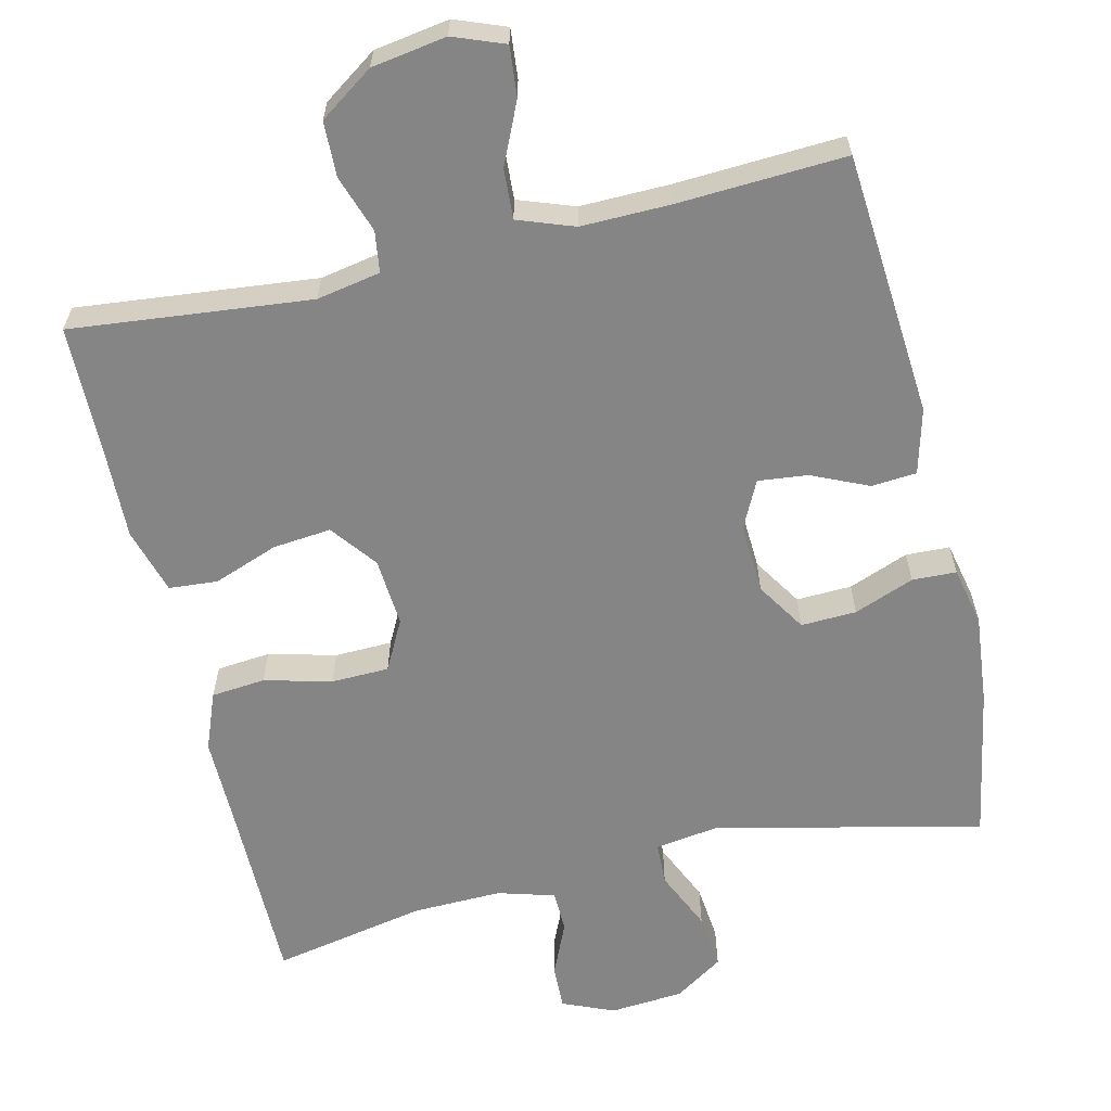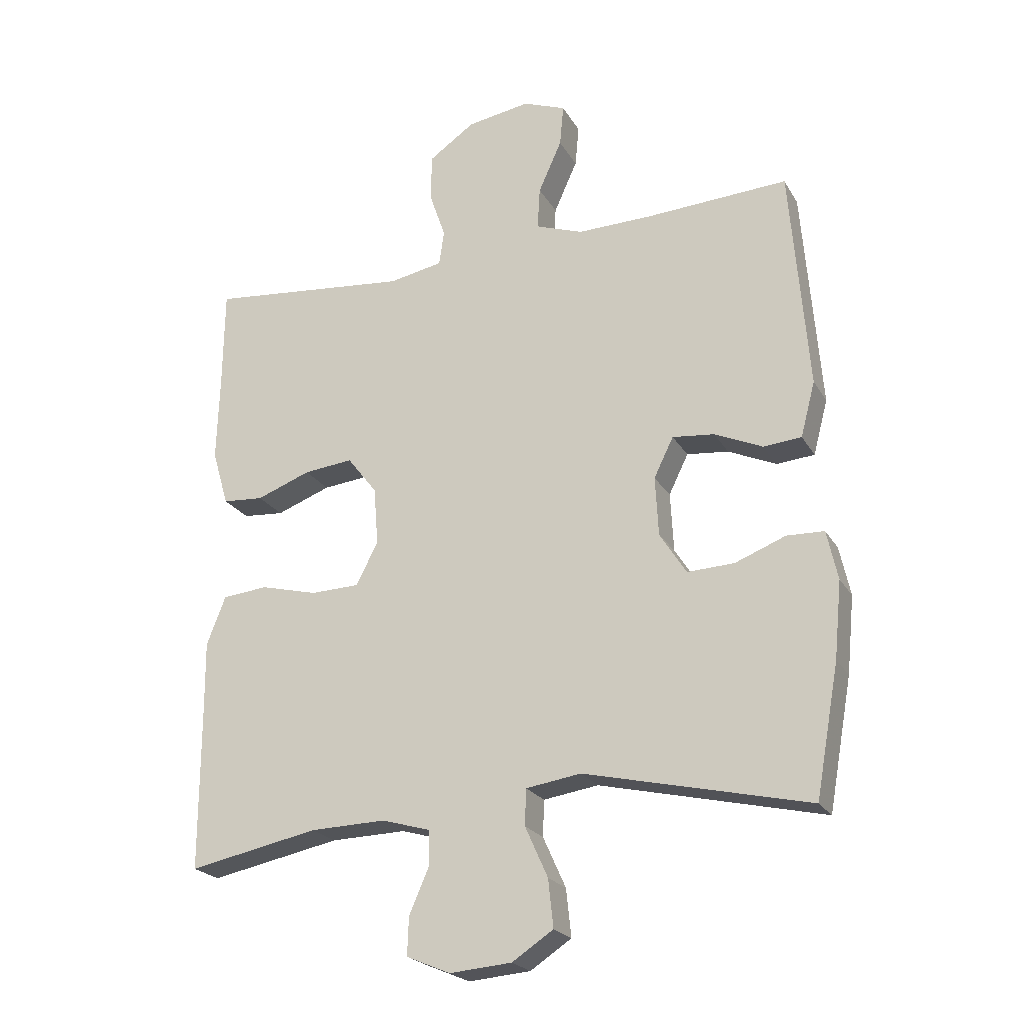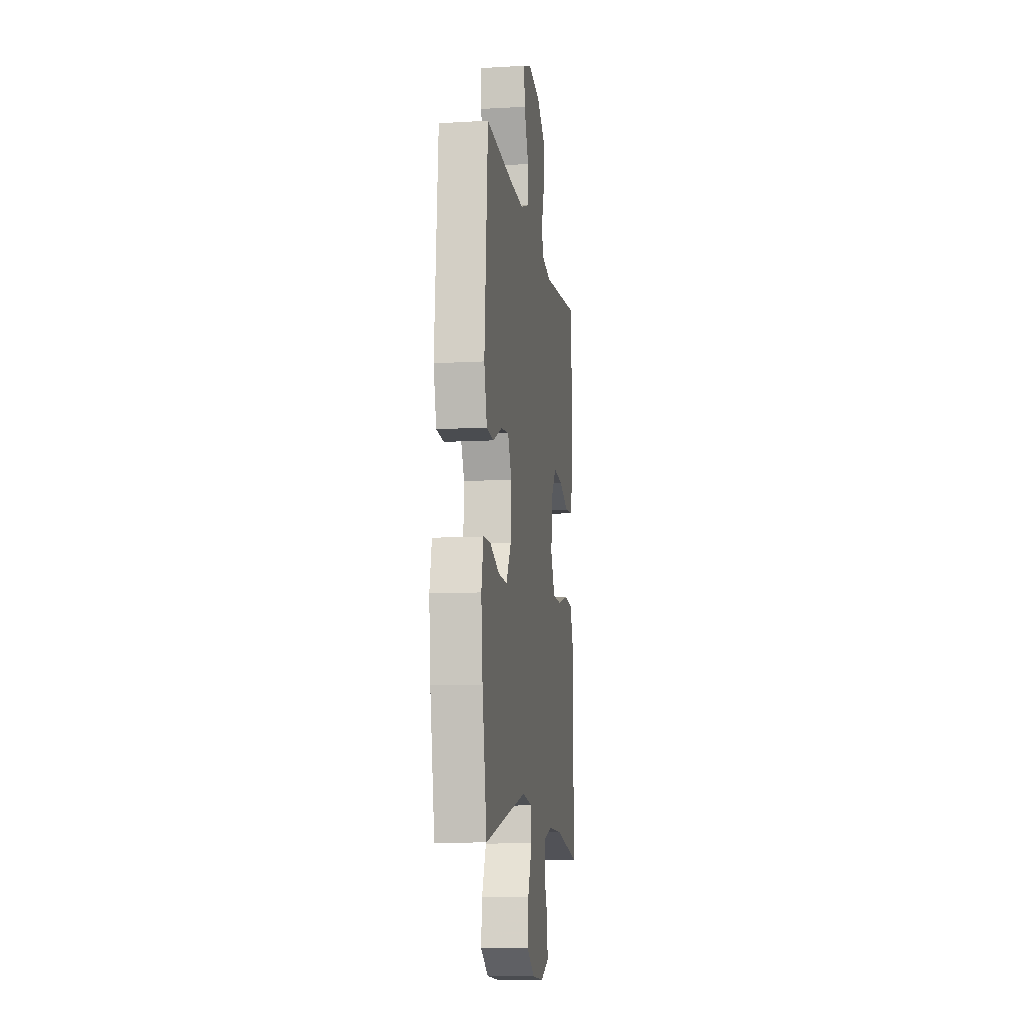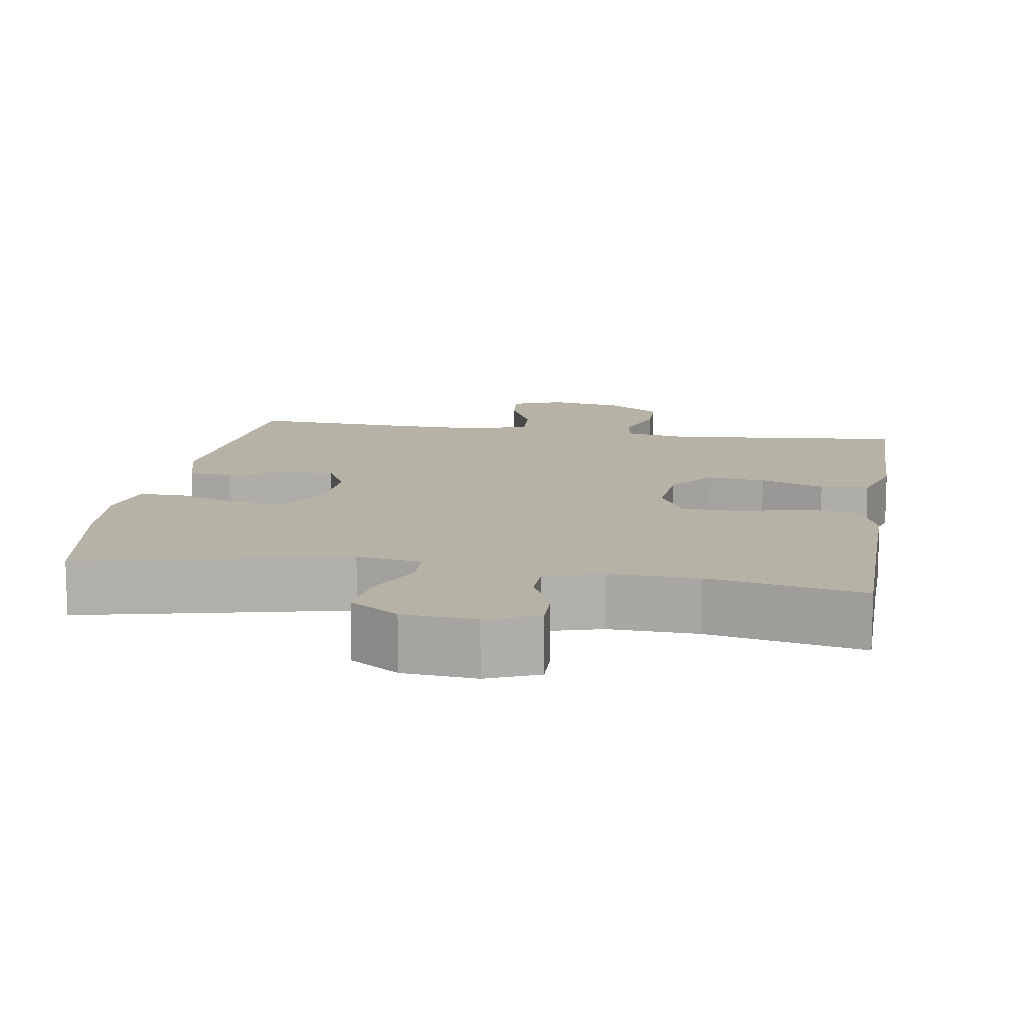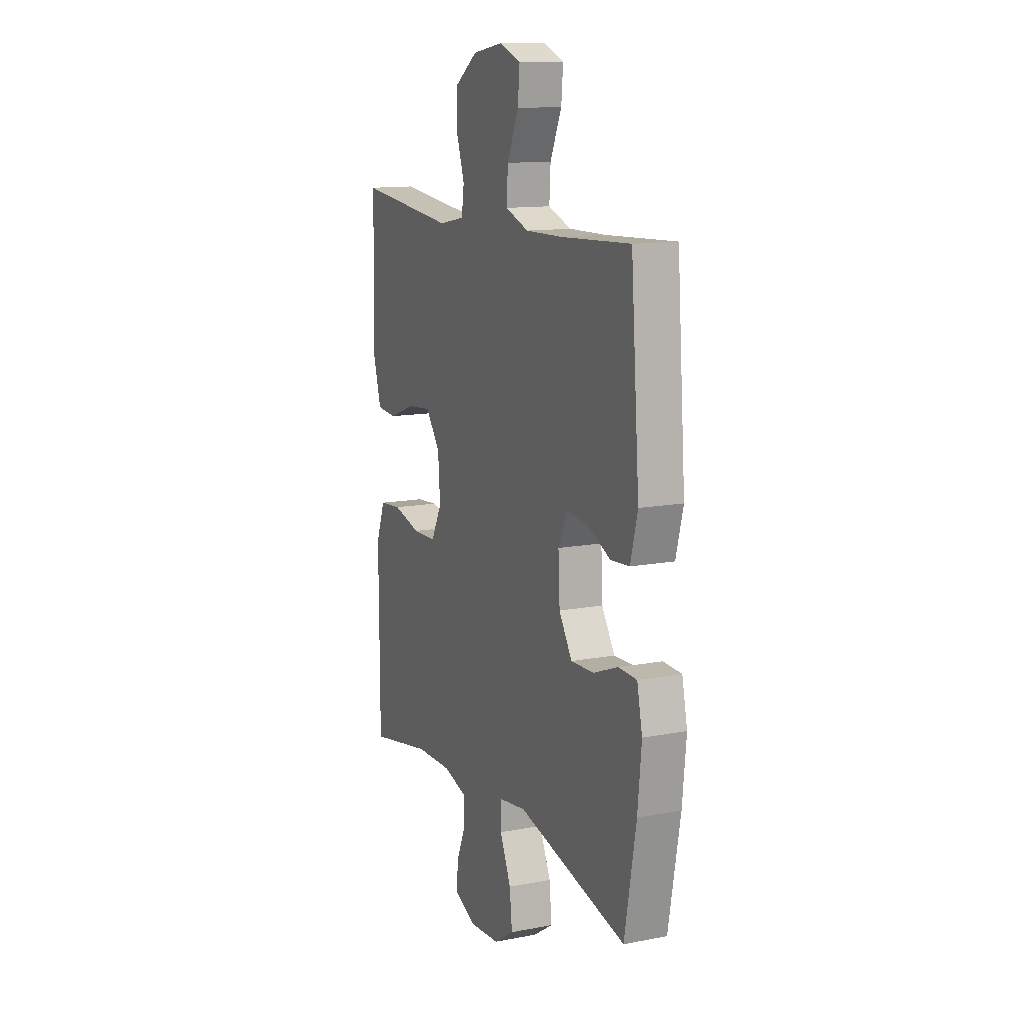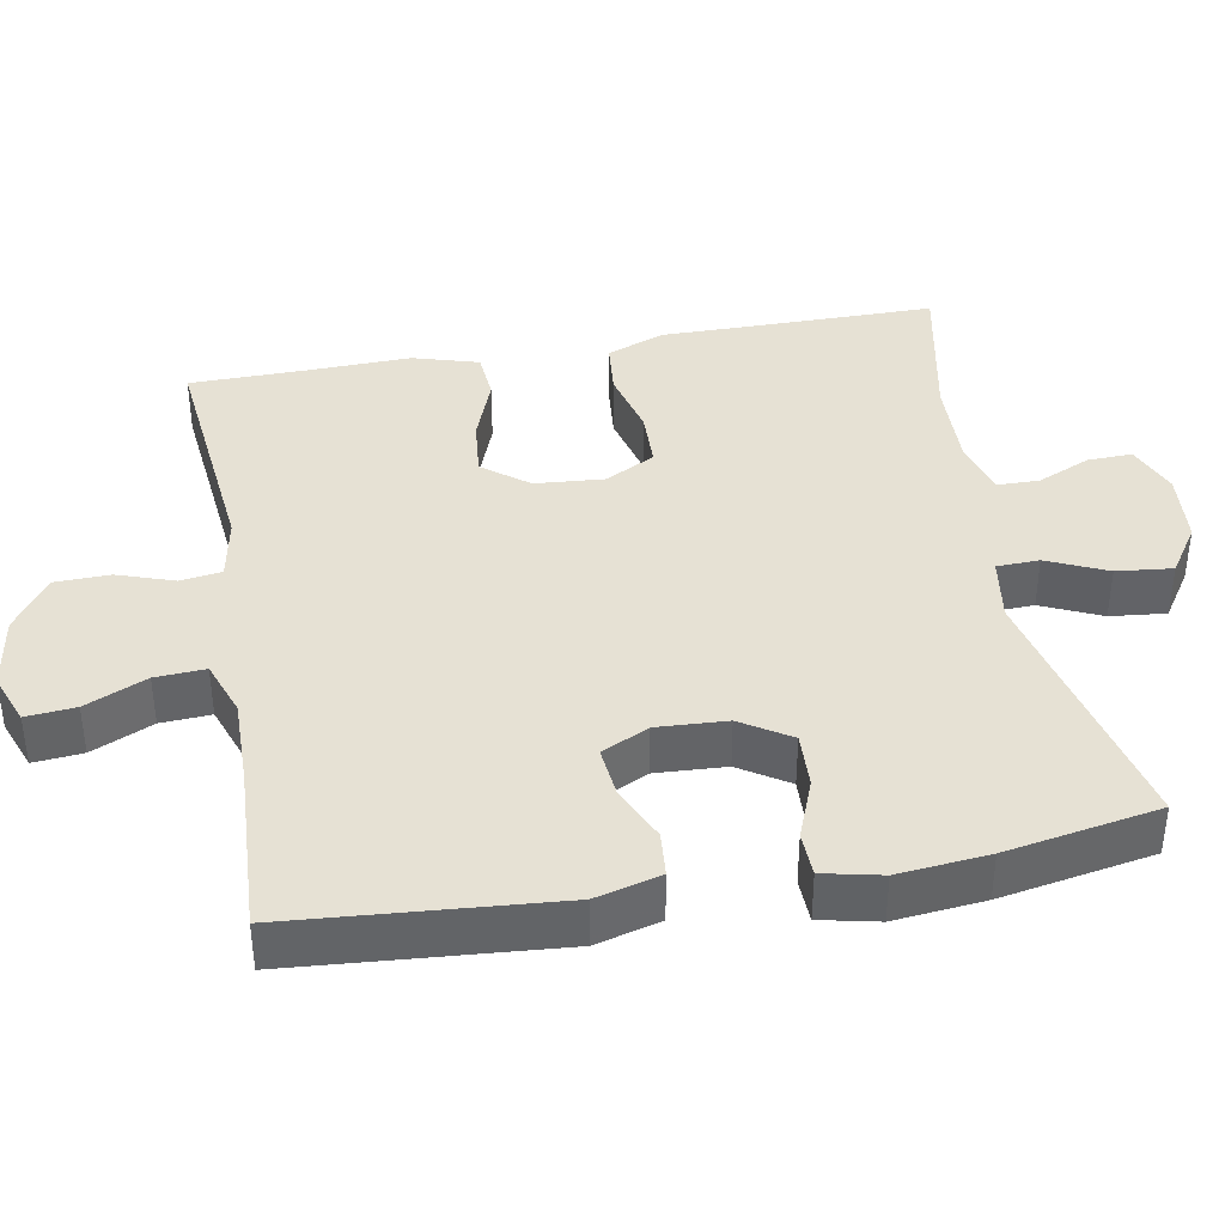
<metadata>
{"format":"obj","ext":"obj","renderer":"f3d","projection":"perspective","resolution":1024,"background":"white","views":[{"elev":-61.9,"azim":13.2,"up":"+Y"},{"elev":-22.5,"azim":23.0,"up":"+Z"},{"elev":-10.3,"azim":98.2,"up":"+Z"},{"elev":12.4,"azim":-170.6,"up":"+Y"},{"elev":13.0,"azim":66.4,"up":"+Z"},{"elev":39.3,"azim":79.8,"up":"+Y"}]}
</metadata>
<code>
v 0.5 0.07 0.5
v 0.528 0.07 0.146
v 0.505 0.07 0.059
v 0.445 0.07 0.054
v 0.369 0.07 0.088
v 0.303 0.07 0.095
v 0.272 0.07 0.032
v 0.277 0.07 -0.062
v 0.319 0.07 -0.128
v 0.393 0.07 -0.125
v 0.473 0.07 -0.094
v 0.532 0.07 -0.096
v 0.549 0.07 -0.174
v 0.537 0.07 -0.295
v 0.5 0.07 -0.5
v 0.146 0.07 -0.418
v 0.059 0.07 -0.431
v 0.057 0.07 -0.488
v 0.093 0.07 -0.568
v 0.101 0.07 -0.643
v 0.036 0.07 -0.686
v -0.062 0.07 -0.694
v -0.131 0.07 -0.665
v -0.129 0.07 -0.605
v -0.098 0.07 -0.534
v -0.099 0.07 -0.478
v -0.175 0.07 -0.456
v -0.294 0.07 -0.459
v -0.5 0.07 -0.5
v -0.5 0.07 -0.246
v -0.501 0.07 -0.131
v -0.471 0.07 -0.054
v -0.399 0.07 -0.047
v -0.309 0.07 -0.07
v -0.232 0.07 -0.068
v -0.197 0.07 -0.001
v -0.204 0.07 0.091
v -0.251 0.07 0.152
v -0.329 0.07 0.144
v -0.415 0.07 0.112
v -0.48 0.07 0.117
v -0.506 0.07 0.205
v -0.502 0.07 0.339
v -0.5 0.07 0.5
v -0.18 0.07 0.467
v -0.095 0.07 0.483
v -0.087 0.07 0.538
v -0.113 0.07 0.614
v -0.111 0.07 0.688
v -0.039 0.07 0.738
v 0.061 0.07 0.754
v 0.129 0.07 0.728
v 0.123 0.07 0.662
v 0.086 0.07 0.58
v 0.082 0.07 0.513
v 0.157 0.07 0.486
v 0.276 0.07 0.488
v 0.5 0 0.5
v 0.528 0 0.146
v 0.505 0 0.059
v 0.445 0 0.054
v 0.369 0 0.088
v 0.303 0 0.095
v 0.272 0 0.032
v 0.277 0 -0.062
v 0.319 0 -0.128
v 0.393 0 -0.125
v 0.473 0 -0.094
v 0.532 0 -0.096
v 0.549 0 -0.174
v 0.537 0 -0.295
v 0.5 0 -0.5
v 0.146 0 -0.418
v 0.059 0 -0.431
v 0.057 0 -0.488
v 0.093 0 -0.568
v 0.101 0 -0.643
v 0.036 0 -0.686
v -0.062 0 -0.694
v -0.131 0 -0.665
v -0.129 0 -0.605
v -0.098 0 -0.534
v -0.099 0 -0.478
v -0.175 0 -0.456
v -0.294 0 -0.459
v -0.5 0 -0.5
v -0.5 0 -0.246
v -0.501 0 -0.131
v -0.471 0 -0.054
v -0.399 0 -0.047
v -0.309 0 -0.07
v -0.232 0 -0.068
v -0.197 0 -0.001
v -0.204 0 0.091
v -0.251 0 0.152
v -0.329 0 0.144
v -0.415 0 0.112
v -0.48 0 0.117
v -0.506 0 0.205
v -0.502 0 0.339
v -0.5 0 0.5
v -0.18 0 0.467
v -0.095 0 0.483
v -0.087 0 0.538
v -0.113 0 0.614
v -0.111 0 0.688
v -0.039 0 0.738
v 0.061 0 0.754
v 0.129 0 0.728
v 0.123 0 0.662
v 0.086 0 0.58
v 0.082 0 0.513
v 0.157 0 0.486
v 0.276 0 0.488
f 51 52 53 54
f 51 54 55
f 50 51 55
f 47 48 49 50
f 46 47 50 55
f 45 46 55 56
f 43 44 45
f 39 40 41 42
f 38 39 42 43
f 31 32 33 34
f 30 31 34 35
f 28 29 30 35
f 27 28 35 36
f 22 23 24 25
f 22 25 26
f 21 22 26
f 18 19 20 21
f 17 18 21 26
f 13 14 15 16
f 13 16 17
f 10 11 12 13
f 9 10 13 17
f 8 9 17 26
f 2 3 4 5
f 57 1 2 5
f 57 5 6
f 56 57 6 7
f 38 43 45 56
f 37 38 56 7
f 36 37 7 8
f 8 26 27 36
f 111 110 109 108
f 112 111 108
f 112 108 107
f 107 106 105 104
f 112 107 104 103
f 113 112 103 102
f 102 101 100
f 99 98 97 96
f 100 99 96 95
f 91 90 89 88
f 92 91 88 87
f 92 87 86 85
f 93 92 85 84
f 82 81 80 79
f 83 82 79
f 83 79 78
f 78 77 76 75
f 83 78 75 74
f 73 72 71 70
f 74 73 70
f 70 69 68 67
f 74 70 67 66
f 83 74 66 65
f 62 61 60 59
f 62 59 58 114
f 63 62 114
f 64 63 114 113
f 113 102 100 95
f 64 113 95 94
f 65 64 94 93
f 93 84 83 65
f 1 58 59 2
f 2 59 60 3
f 3 60 61 4
f 4 61 62 5
f 5 62 63 6
f 6 63 64 7
f 7 64 65 8
f 8 65 66 9
f 9 66 67 10
f 10 67 68 11
f 11 68 69 12
f 12 69 70 13
f 13 70 71 14
f 14 71 72 15
f 15 72 73 16
f 16 73 74 17
f 17 74 75 18
f 18 75 76 19
f 19 76 77 20
f 20 77 78 21
f 21 78 79 22
f 22 79 80 23
f 23 80 81 24
f 24 81 82 25
f 25 82 83 26
f 26 83 84 27
f 27 84 85 28
f 28 85 86 29
f 29 86 87 30
f 30 87 88 31
f 31 88 89 32
f 32 89 90 33
f 33 90 91 34
f 34 91 92 35
f 35 92 93 36
f 36 93 94 37
f 37 94 95 38
f 38 95 96 39
f 39 96 97 40
f 40 97 98 41
f 41 98 99 42
f 42 99 100 43
f 43 100 101 44
f 44 101 102 45
f 45 102 103 46
f 46 103 104 47
f 47 104 105 48
f 48 105 106 49
f 49 106 107 50
f 50 107 108 51
f 51 108 109 52
f 52 109 110 53
f 53 110 111 54
f 54 111 112 55
f 55 112 113 56
f 56 113 114 57
f 57 114 58 1

</code>
